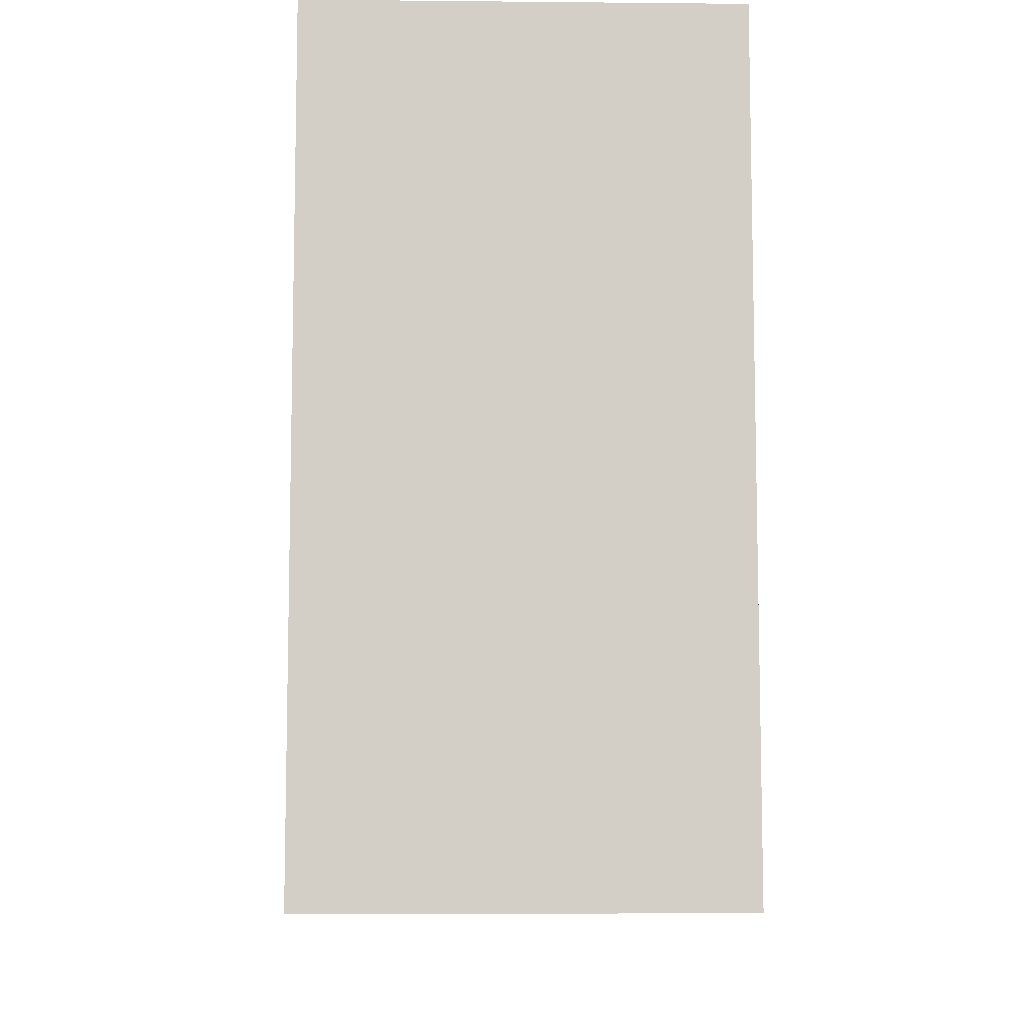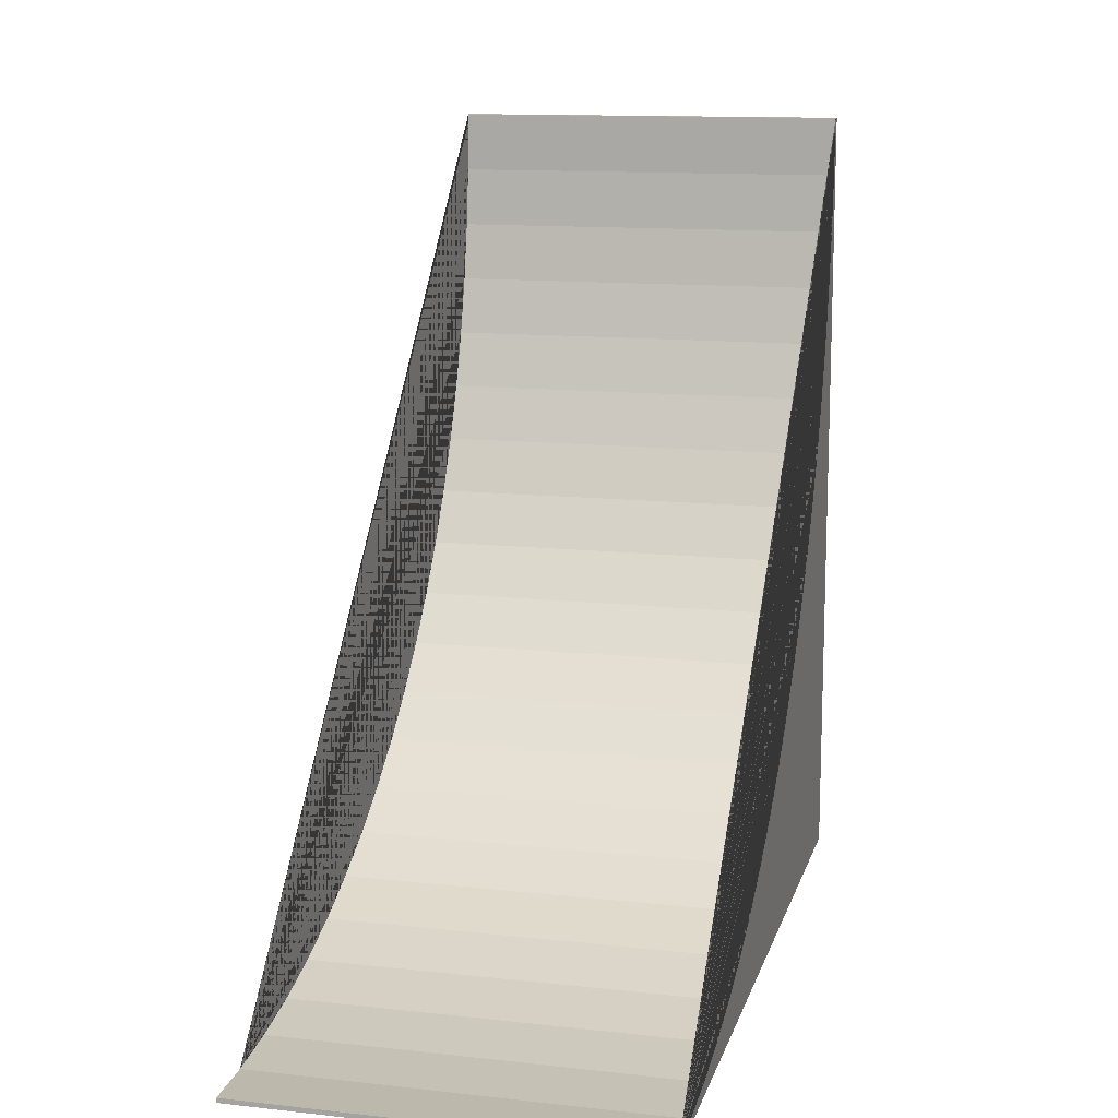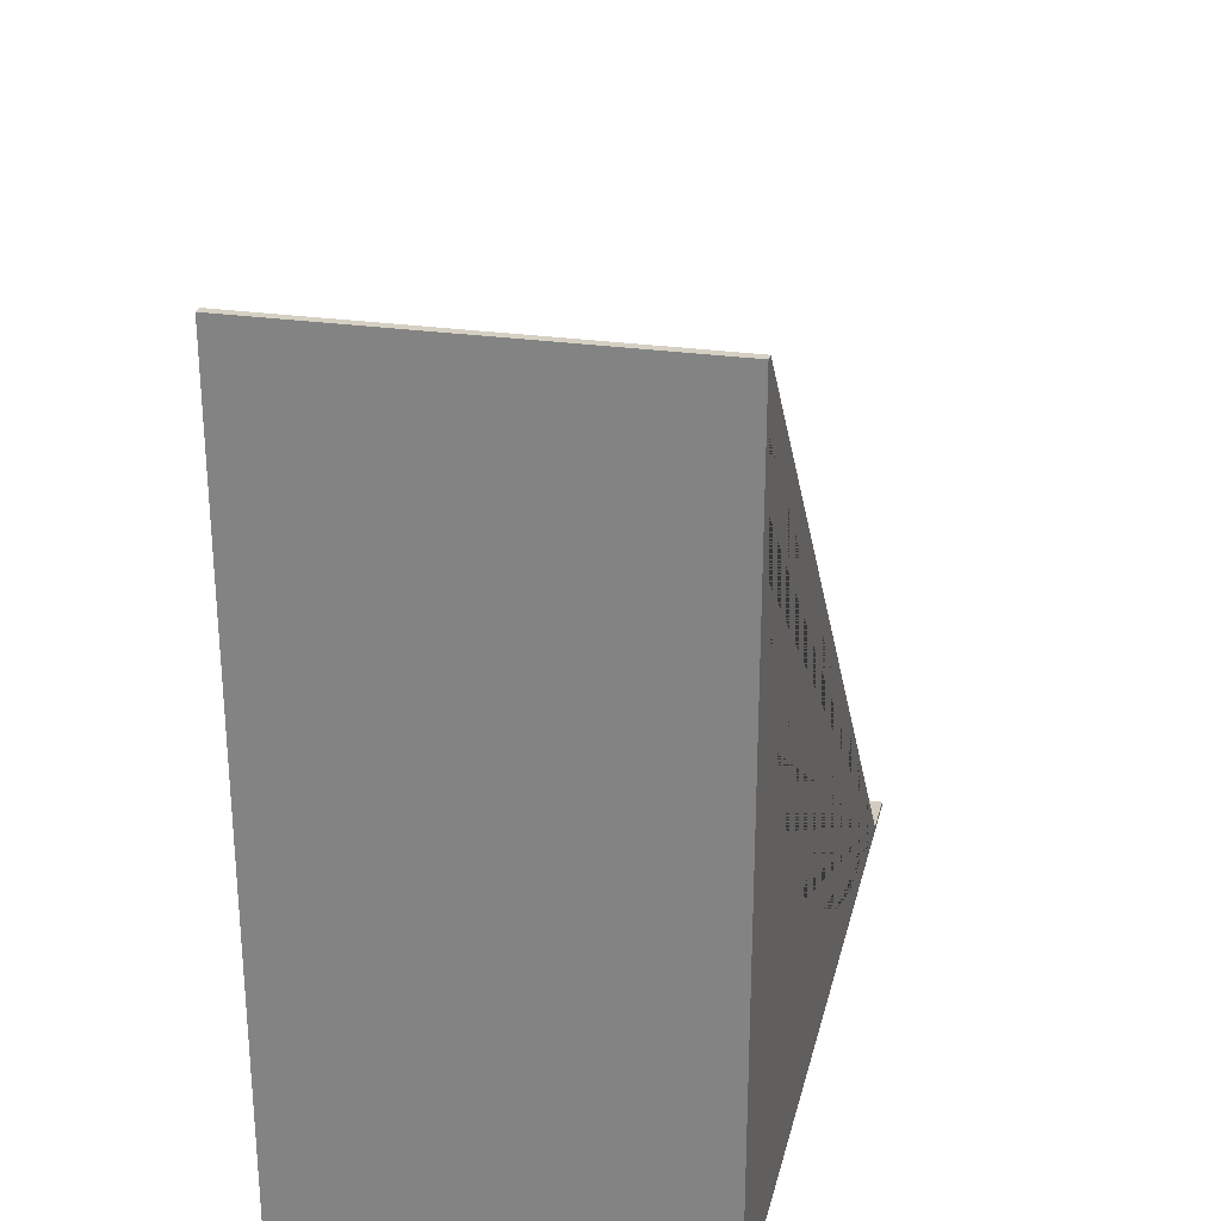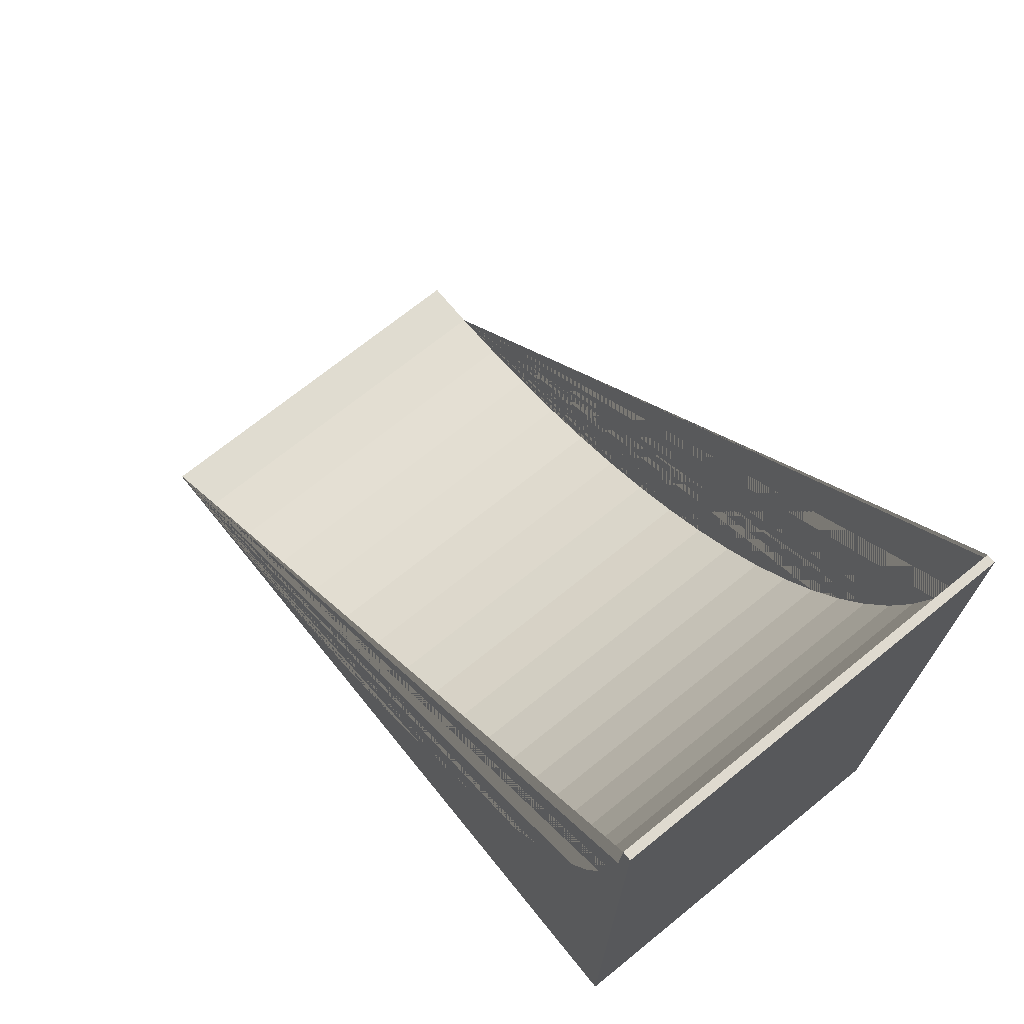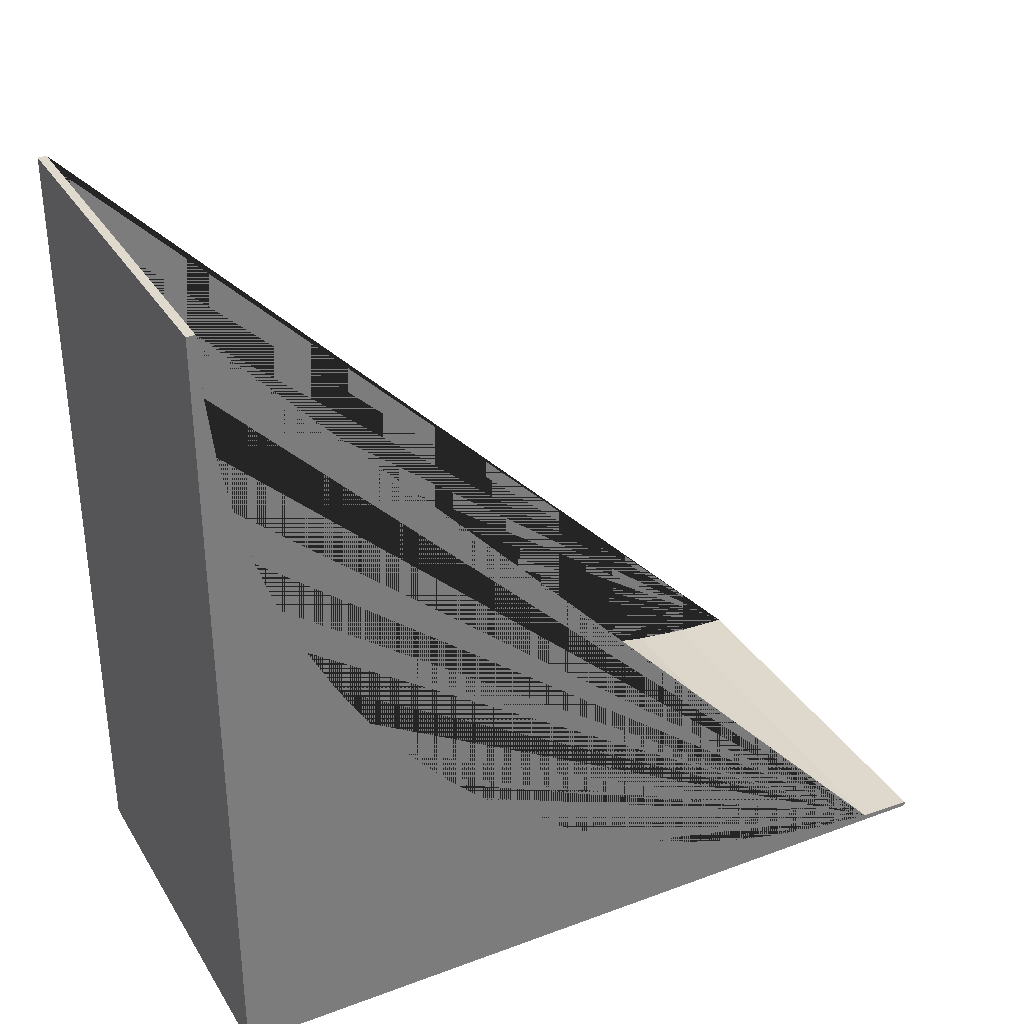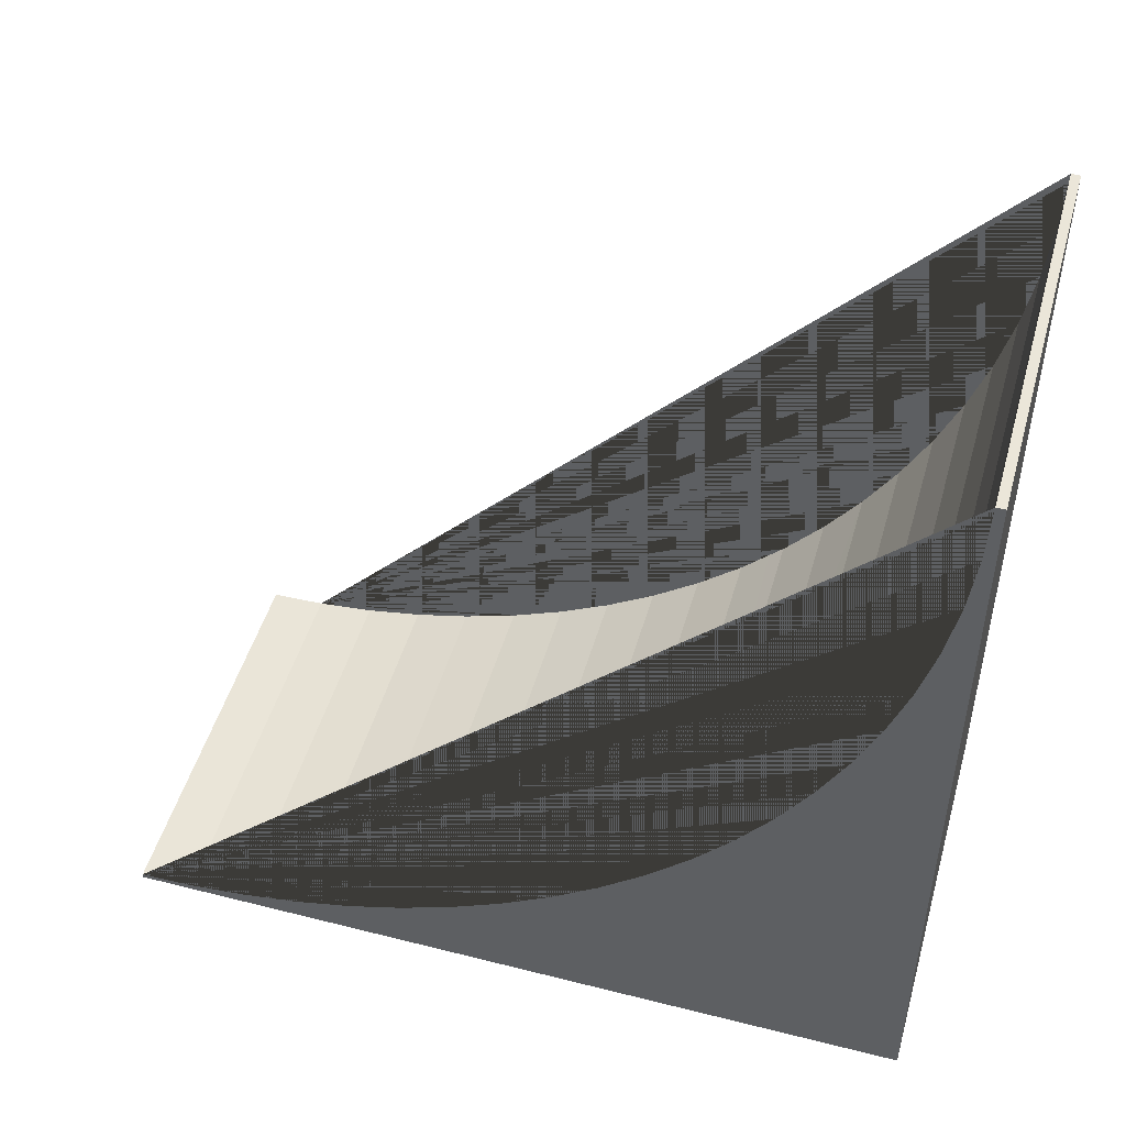
<metadata>
{"format":"obj","ext":"obj","renderer":"f3d","projection":"perspective","resolution":1024,"background":"white","views":[{"elev":-8.5,"azim":178.5,"up":"+Y"},{"elev":12.8,"azim":14.2,"up":"+Y"},{"elev":26.3,"azim":-166.8,"up":"+Y"},{"elev":70.8,"azim":141.0,"up":"+Y"},{"elev":32.7,"azim":-117.2,"up":"+Y"},{"elev":48.4,"azim":105.8,"up":"+Y"}]}
</metadata>
<code>
o Rampa_C2_Cube.017
v -1.01 0 2
v -1.01 0 -2
v -1.01 4 -2
v 1 0 2
v 1 0 -2
v 1 4 -2
v -1.01 4 -1.957
v -1.01 3.407 -1.912
v -1.01 3.115 -1.857
v -1.01 2.827 -1.78
v -1.01 2.011 -1.424
v -1.01 1.759 -1.266
v -1.01 0.7133 -0.2197
v -1.01 0.416 0.2952
v -1.01 0.06652 1.428
v -1.01 3.703 -1.946
v 0.99 2.547 -1.682
v 0.99 1.52 -1.089
v 0.99 1.294 -0.8949
v -1.01 0.555 0.03215
v 0.99 0.1988 0.8486
v 0.99 0.1218 1.136
v -1.01 0.03321 1.724
v -1.01 0.02288 2
v 1 0.02297 2
v -1.01 0.1988 0.8486
v -1.01 0.2316 0.755
v -1.01 0.1218 1.136
v -1.01 1.084 -0.6846
v -1.01 0.8899 -0.4591
v -1.01 0.2971 0.5678
v -1.01 1.294 -0.8949
v -1.01 1.224 -0.8248
v -1.01 2.274 -1.563
v -1.01 1.52 -1.089
v -1.01 2.547 -1.682
v -1.01 2.342 -1.593
v 1 2.011 -1.423
v 1 1.52 -1.088
v 1 1.759 -1.265
v 1 1.294 -0.8944
v 1 2.274 -1.562
v 1 3.703 -1.945
v 1 4 -1.956
v 1 2.547 -1.681
v 1 2.827 -1.78
v 1 3.115 -1.857
v 1 3.407 -1.912
v 1 1.084 -0.6841
v 1 0.8899 -0.4586
v 1 0.7133 -0.2192
v 1 0.555 0.03264
v 1 0.02591 1.92
v 1 0.03321 1.724
v 1 0.001121 2
v 1 0.1218 1.136
v 1 0.06652 1.429
v 1 0.1988 0.8491
v 1 0.2971 0.5683
v 1 0.416 0.2956
v -1.01 0.02 2
v 0.9995 0.001062 2
f 5 2 3 6
f 61 1 4 55 62
f 2 5 4 1
f 7 44 6 3
f 23 15 28 26 27 31 14 20 13 30 29 33 32 35 12 11 34 37 36 10 9 8 16 7 3 2 1 61 24
f 22 15 57 56
f 45 17 37 34 42
f 57 15 23 54
f 42 34 11 38
f 53 54 23 24 25
f 11 12 40 38
f 40 12 18 39
f 39 18 19 41
f 41 19 33 29 49
f 29 30 50 49
f 50 30 13 51
f 51 13 20 52
f 44 7 16 43
f 20 14 60 52
f 16 8 48 43
f 14 31 59 60
f 8 9 47 48
f 31 27 21 58 59
f 9 10 46 47
f 58 21 22 56
f 46 10 17 45
f 18 12 35
f 19 18 35 32
f 33 19 32
f 27 26 21
f 22 21 26 28
f 17 10 36
f 22 28 15
f 37 17 36
f 55 25 24 61 62
f 25 55 4 5 6 44 43 48 47 46 45 42 38 40 39 41 49 50 51 52 60 59 58 56 57 54 53

</code>
